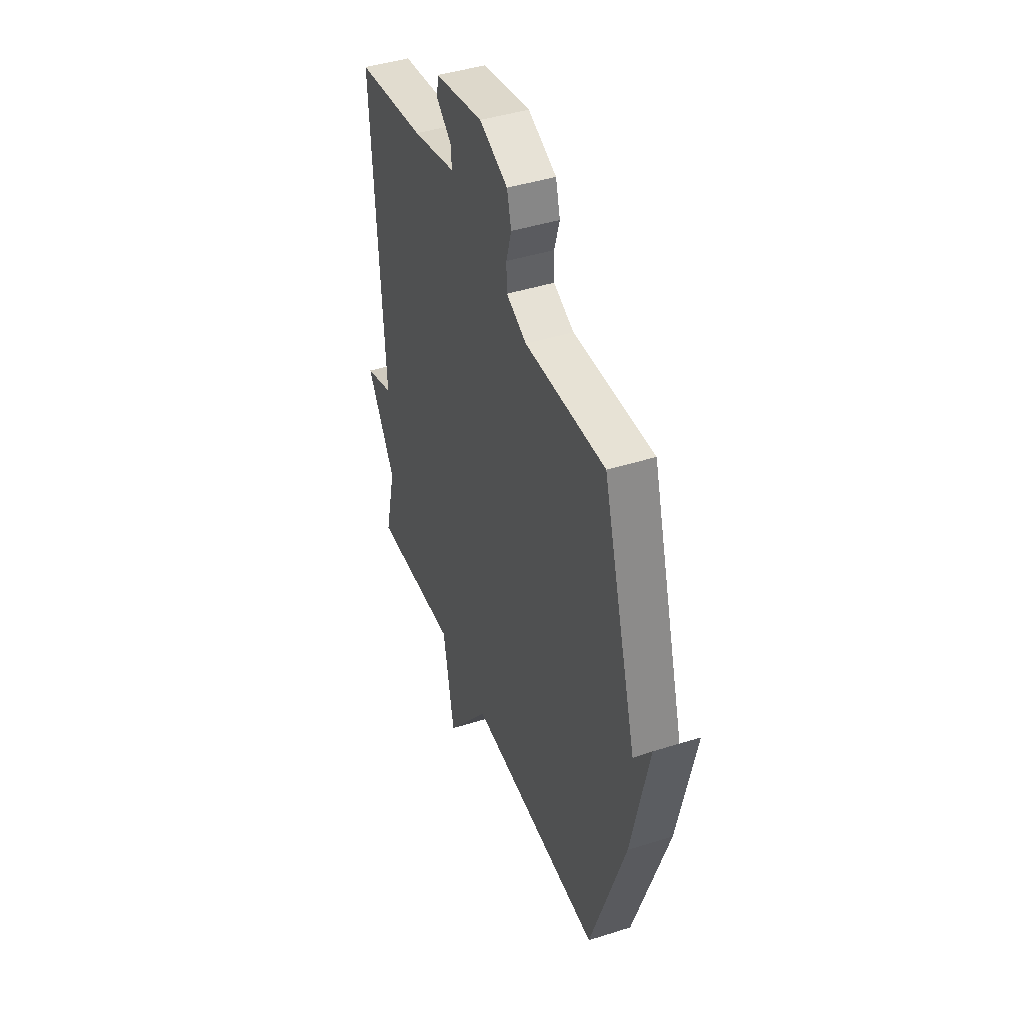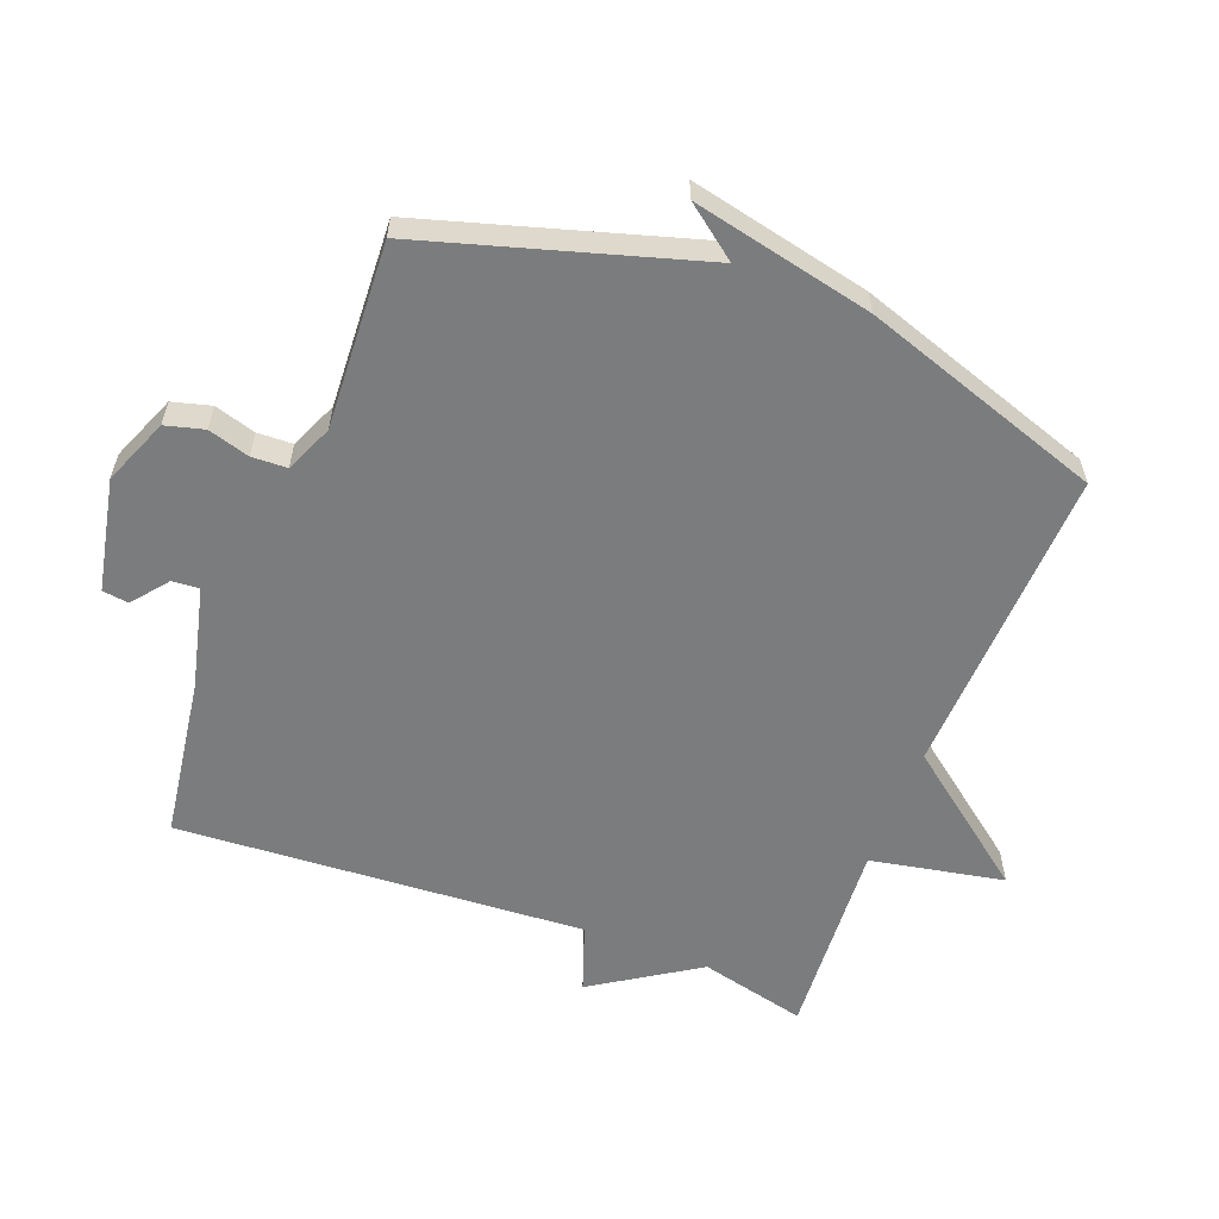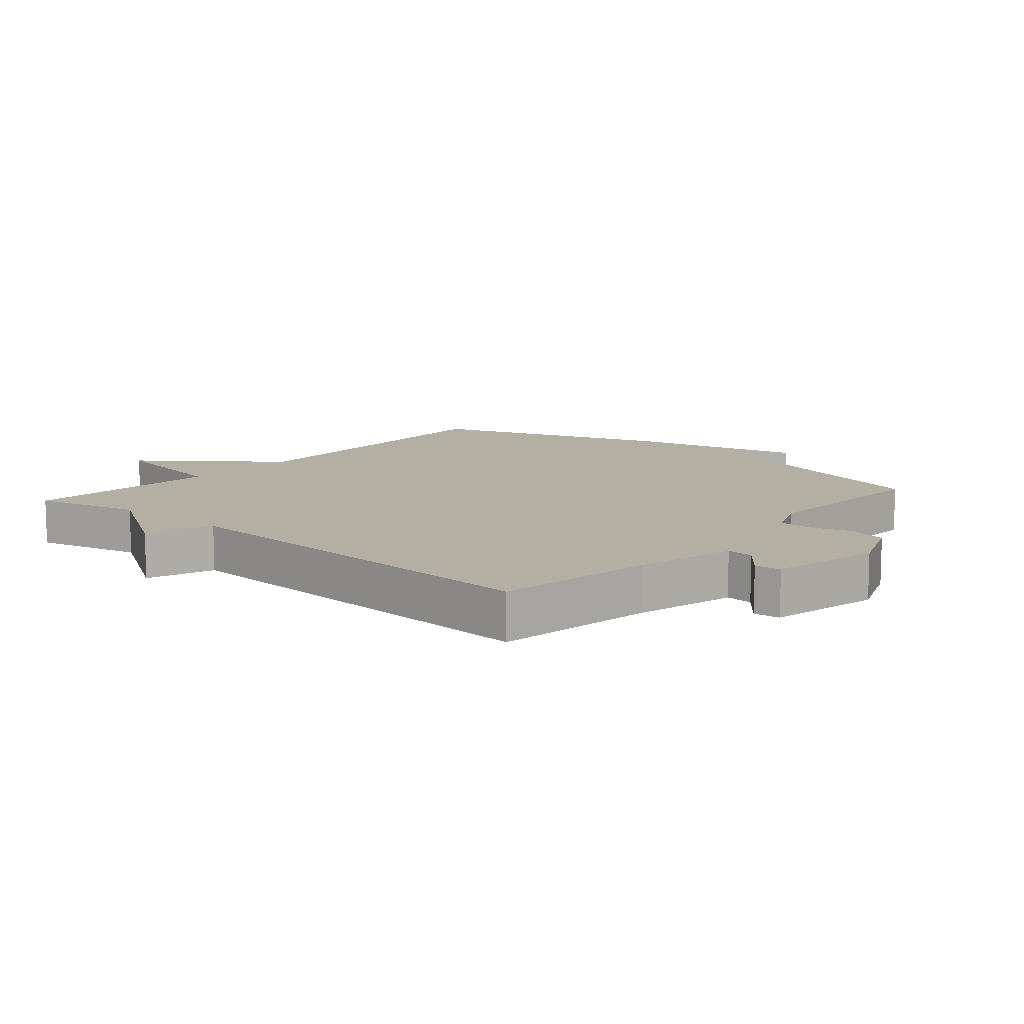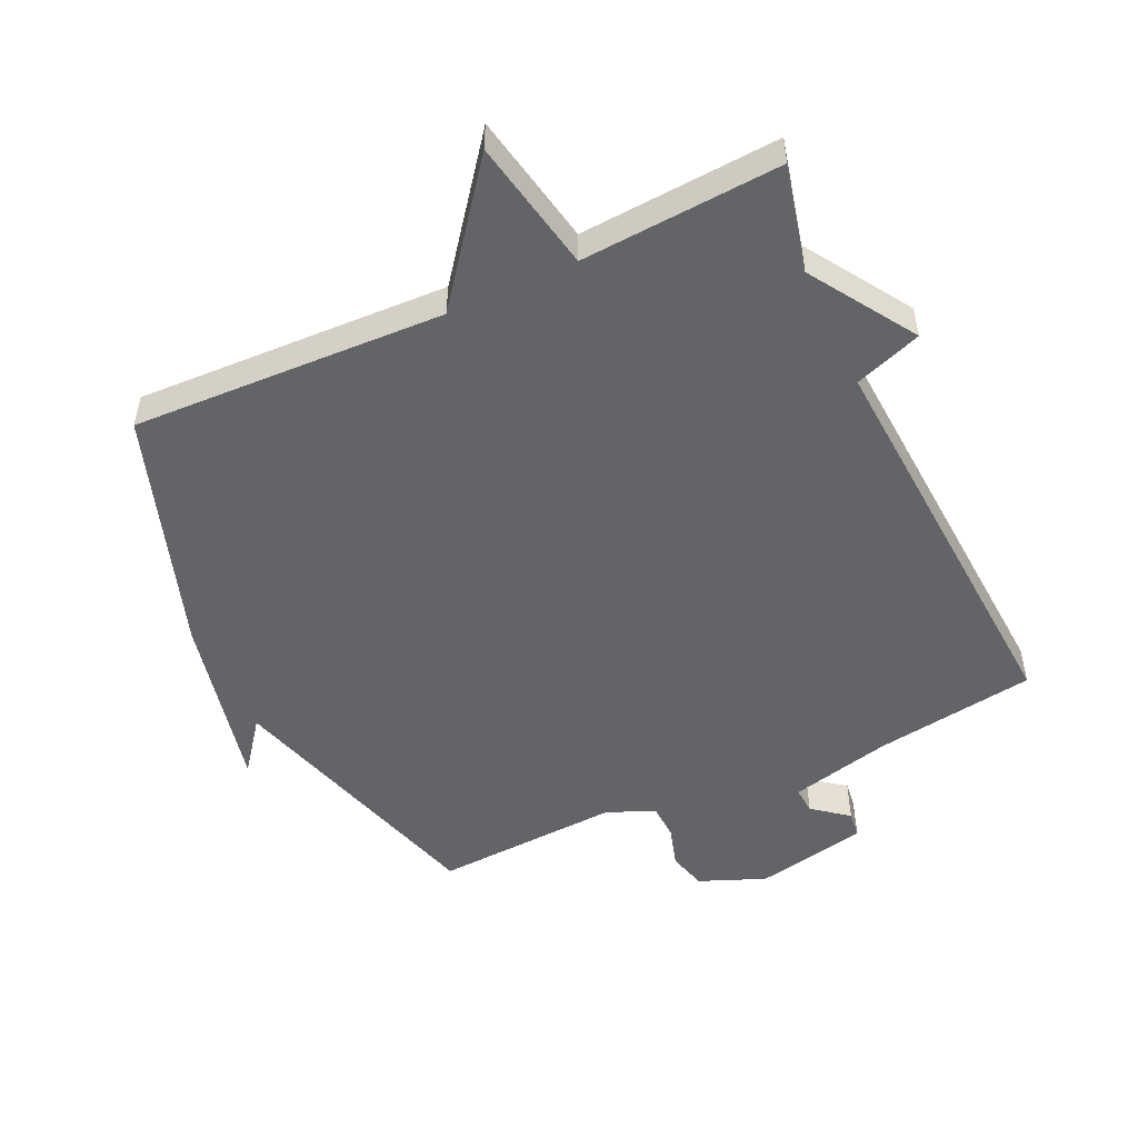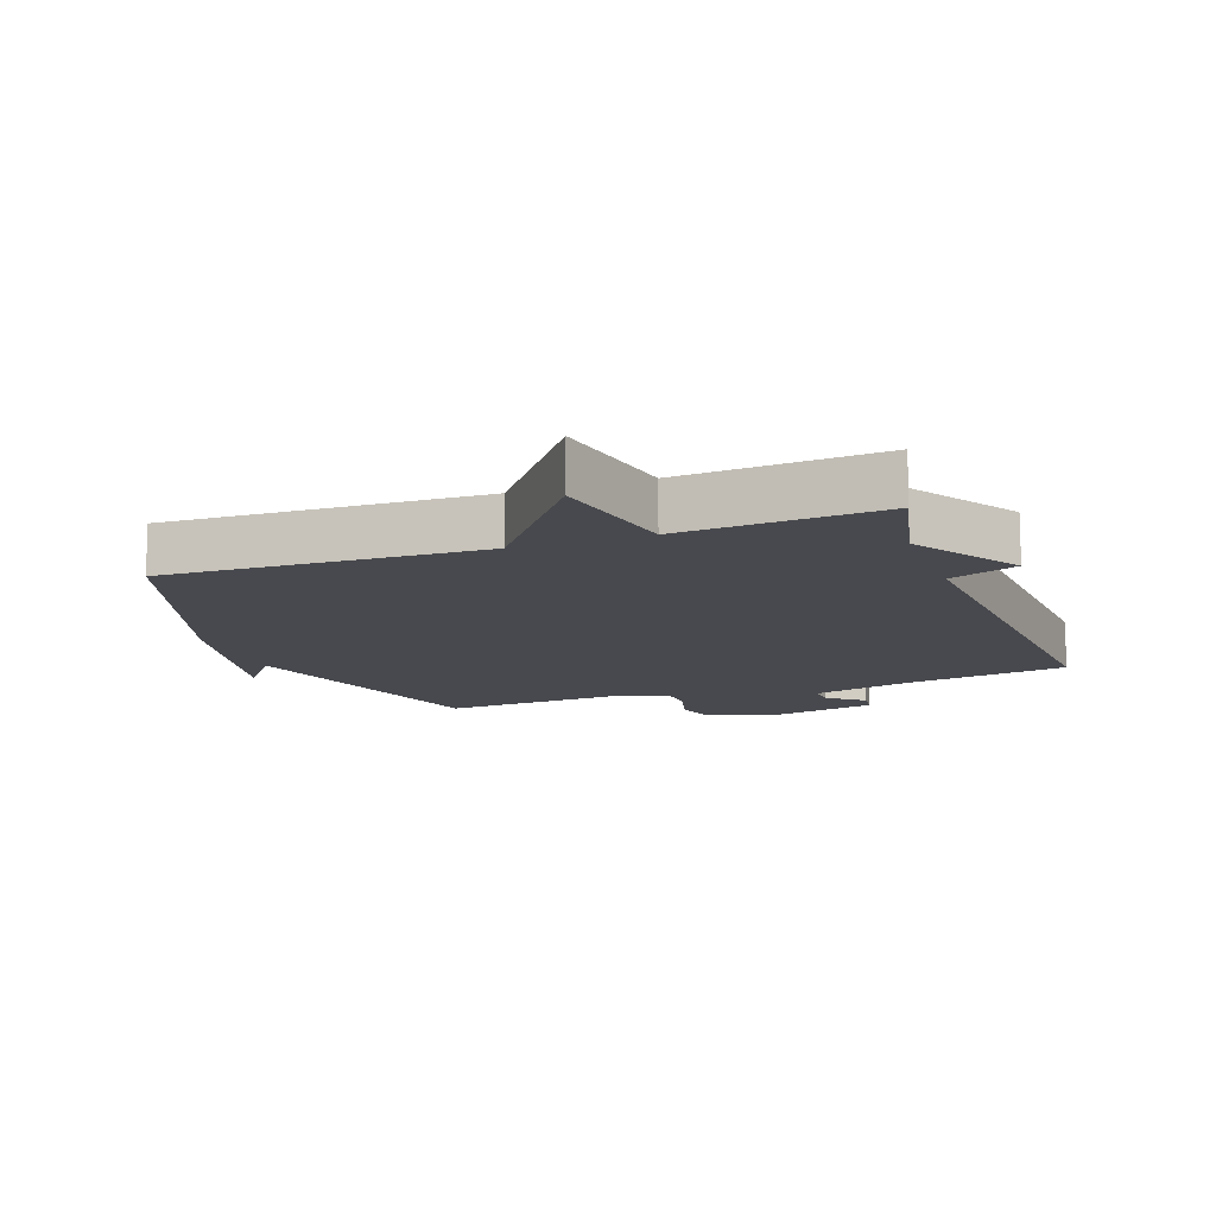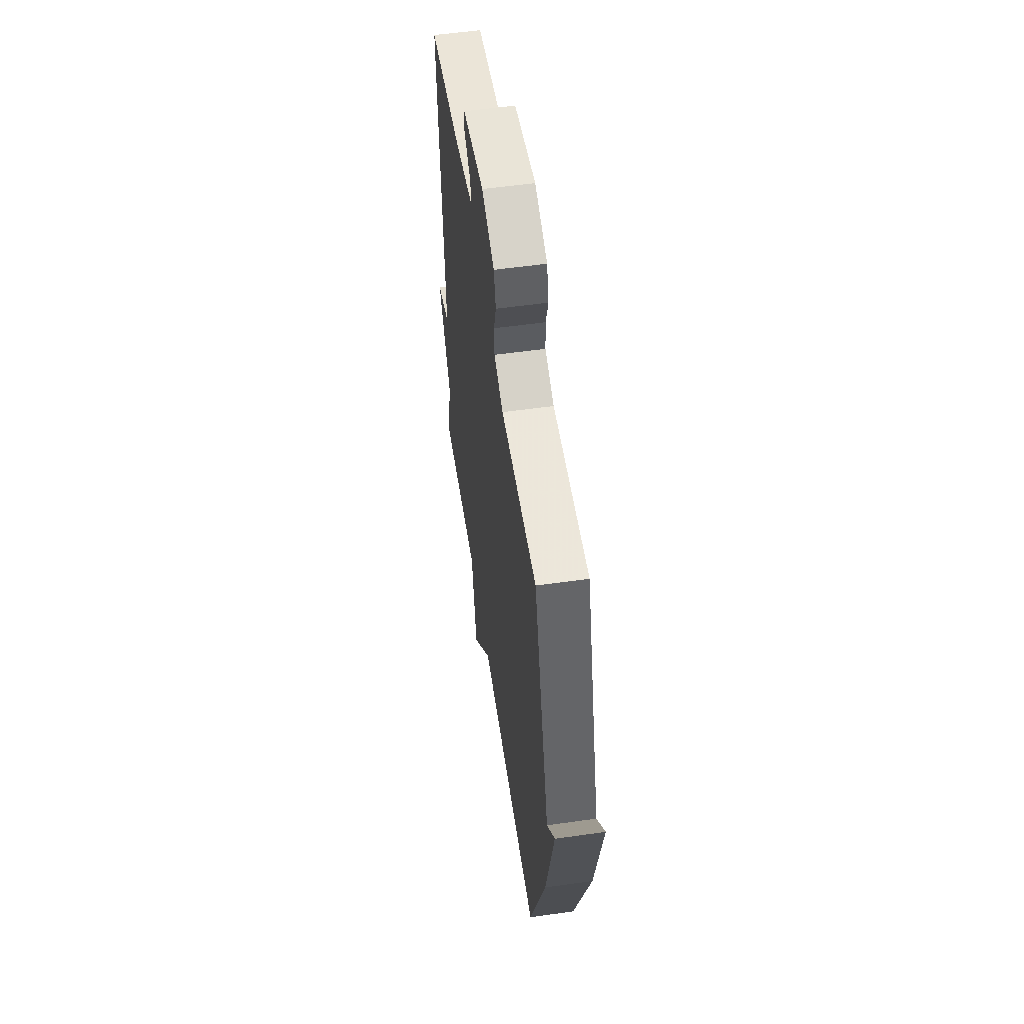
<metadata>
{"format":"obj","ext":"obj","renderer":"f3d","projection":"perspective","resolution":1024,"background":"white","views":[{"elev":43.4,"azim":69.5,"up":"+Z"},{"elev":-58.6,"azim":69.0,"up":"+Y"},{"elev":11.1,"azim":-49.2,"up":"+Y"},{"elev":-51.1,"azim":-155.0,"up":"+Y"},{"elev":-12.6,"azim":-159.9,"up":"+Y"},{"elev":55.6,"azim":81.5,"up":"+Z"}]}
</metadata>
<code>
v 0.5 0.07 0.5
v 0.626 0.07 0.074
v 0.688 0.07 0.155
v 0.626 0.07 -0.126
v 0.5 0.07 -0.5
v 0.012 0.07 -0.48
v -0.148 0.07 -0.687
v -0.188 0.07 -0.48
v -0.5 0.07 -0.5
v -0.46 0.07 -0.334
v -0.565 0.07 -0.171
v -0.46 0.07 -0.134
v -0.5 0.07 0.5
v -0.248 0.07 0.537
v -0.09 0.07 0.575
v -0.093 0.07 0.617
v -0.148 0.07 0.661
v -0.143 0.07 0.702
v 0.033 0.07 0.738
v 0.136 0.07 0.696
v 0.152 0.07 0.636
v 0.133 0.07 0.572
v 0.135 0.07 0.517
v 0.209 0.07 0.485
v 0.5 0 0.5
v 0.626 0 0.074
v 0.688 0 0.155
v 0.626 0 -0.126
v 0.5 0 -0.5
v 0.012 0 -0.48
v -0.148 0 -0.687
v -0.188 0 -0.48
v -0.5 0 -0.5
v -0.46 0 -0.334
v -0.565 0 -0.171
v -0.46 0 -0.134
v -0.5 0 0.5
v -0.248 0 0.537
v -0.09 0 0.575
v -0.093 0 0.617
v -0.148 0 0.661
v -0.143 0 0.702
v 0.033 0 0.738
v 0.136 0 0.696
v 0.152 0 0.636
v 0.133 0 0.572
v 0.135 0 0.517
v 0.209 0 0.485
f 20 21 22
f 19 20 22
f 18 19 22
f 17 18 22
f 16 17 22
f 15 16 22 23
f 14 15 23 24
f 12 13 14 24
f 10 11 12
f 8 9 10
f 24 1 2
f 12 24 2
f 10 12 2
f 8 10 2
f 4 5 6
f 2 3 4
f 2 4 6
f 8 2 6
f 6 7 8
f 46 45 44
f 46 44 43
f 46 43 42
f 46 42 41
f 46 41 40
f 47 46 40 39
f 48 47 39 38
f 48 38 37 36
f 36 35 34
f 34 33 32
f 26 25 48
f 26 48 36
f 26 36 34
f 26 34 32
f 30 29 28
f 28 27 26
f 30 28 26
f 30 26 32
f 32 31 30
f 1 25 26 2
f 2 26 27 3
f 3 27 28 4
f 4 28 29 5
f 5 29 30 6
f 6 30 31 7
f 7 31 32 8
f 8 32 33 9
f 9 33 34 10
f 10 34 35 11
f 11 35 36 12
f 12 36 37 13
f 13 37 38 14
f 14 38 39 15
f 15 39 40 16
f 16 40 41 17
f 17 41 42 18
f 18 42 43 19
f 19 43 44 20
f 20 44 45 21
f 21 45 46 22
f 22 46 47 23
f 23 47 48 24
f 24 48 25 1

</code>
